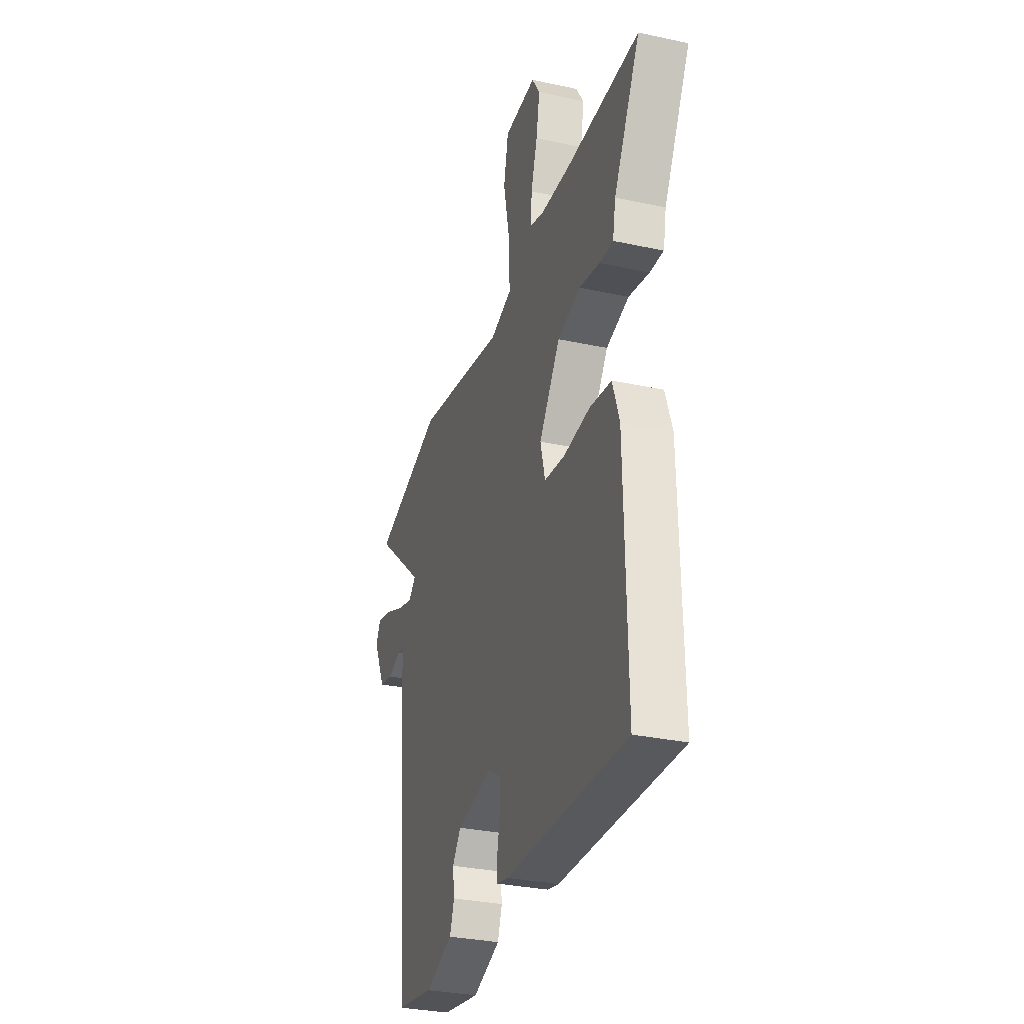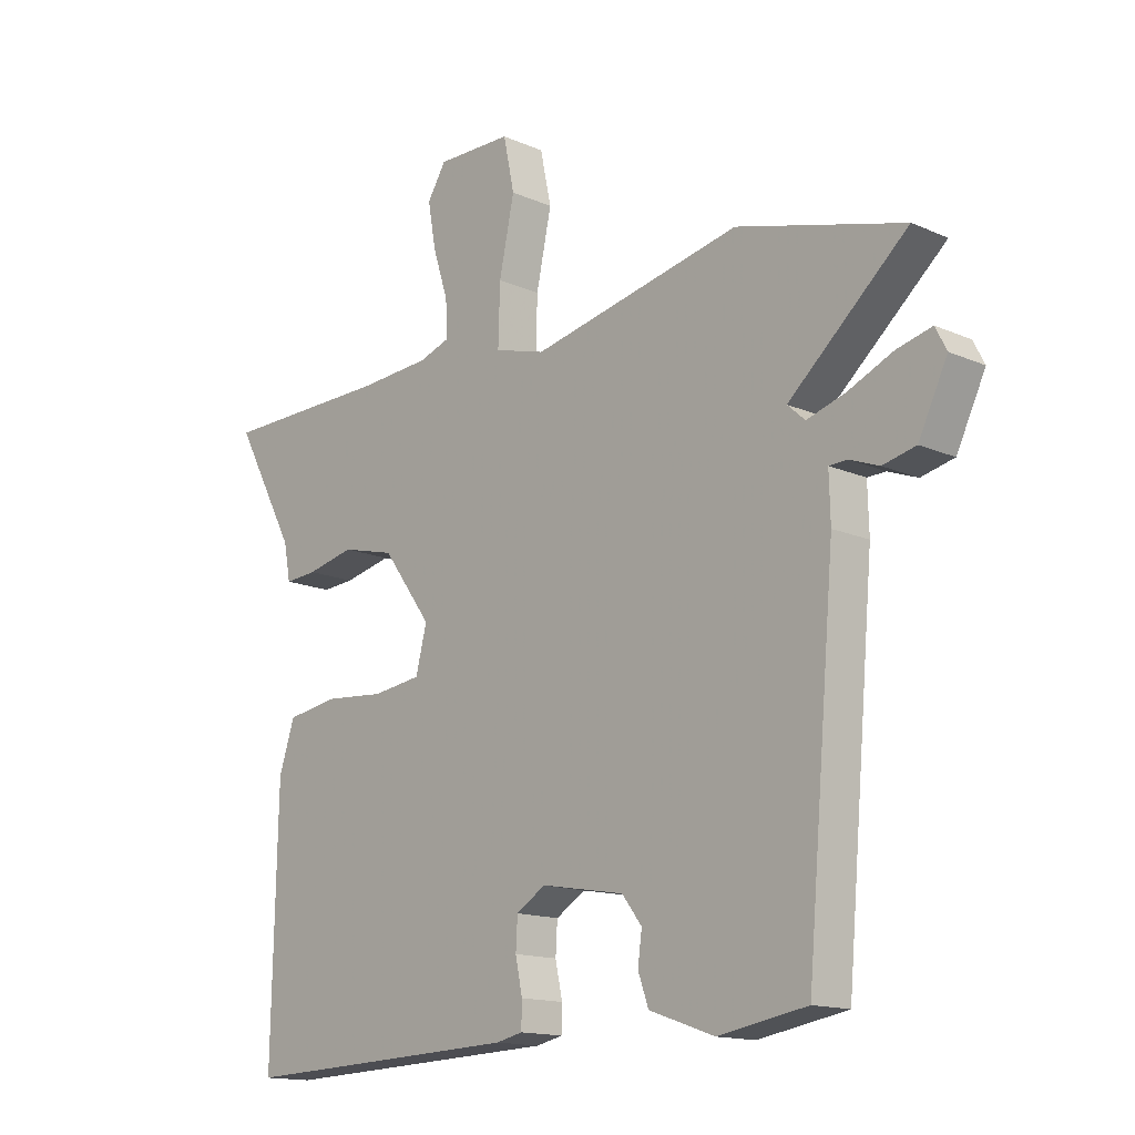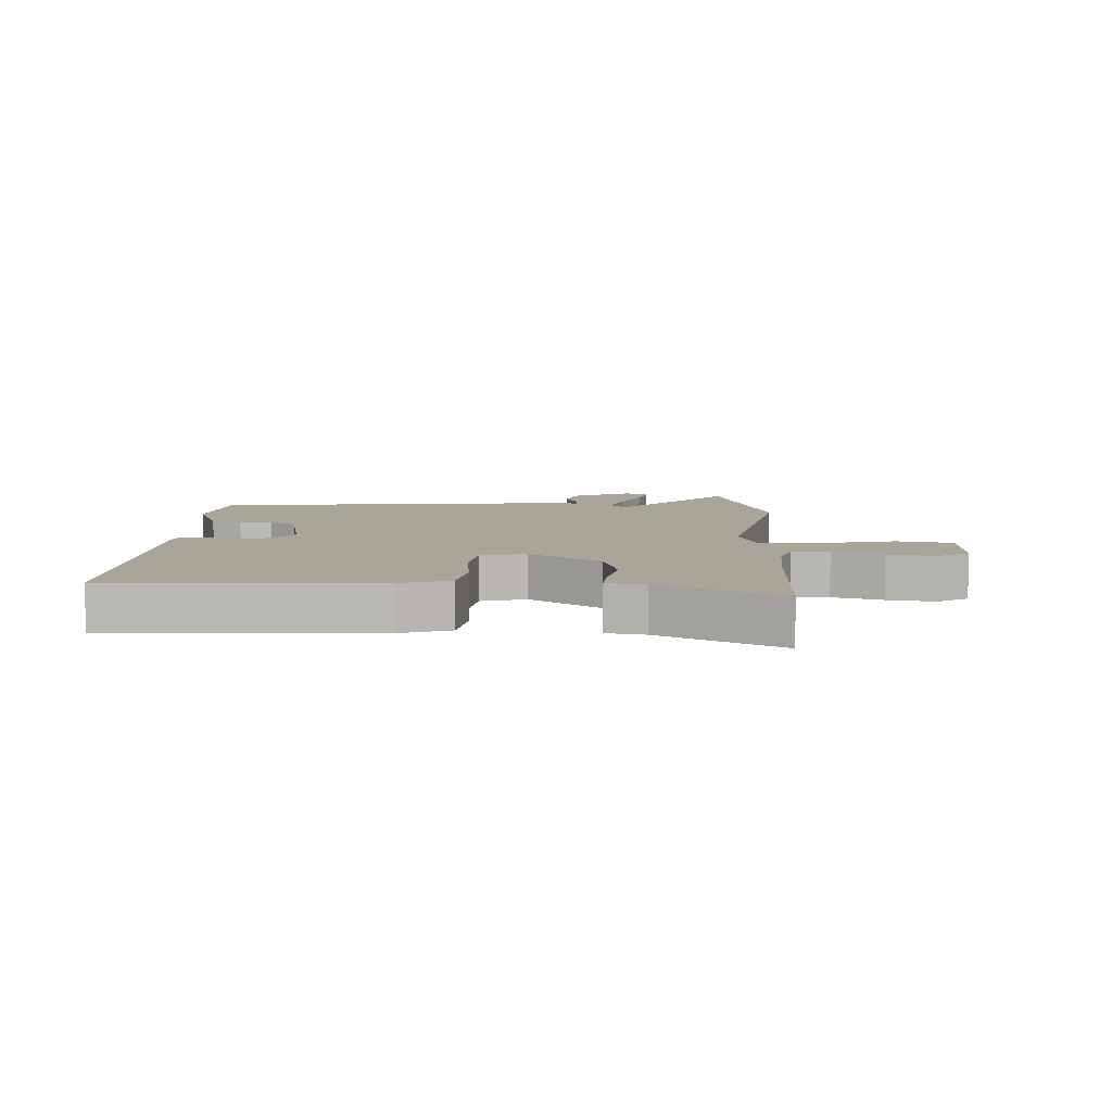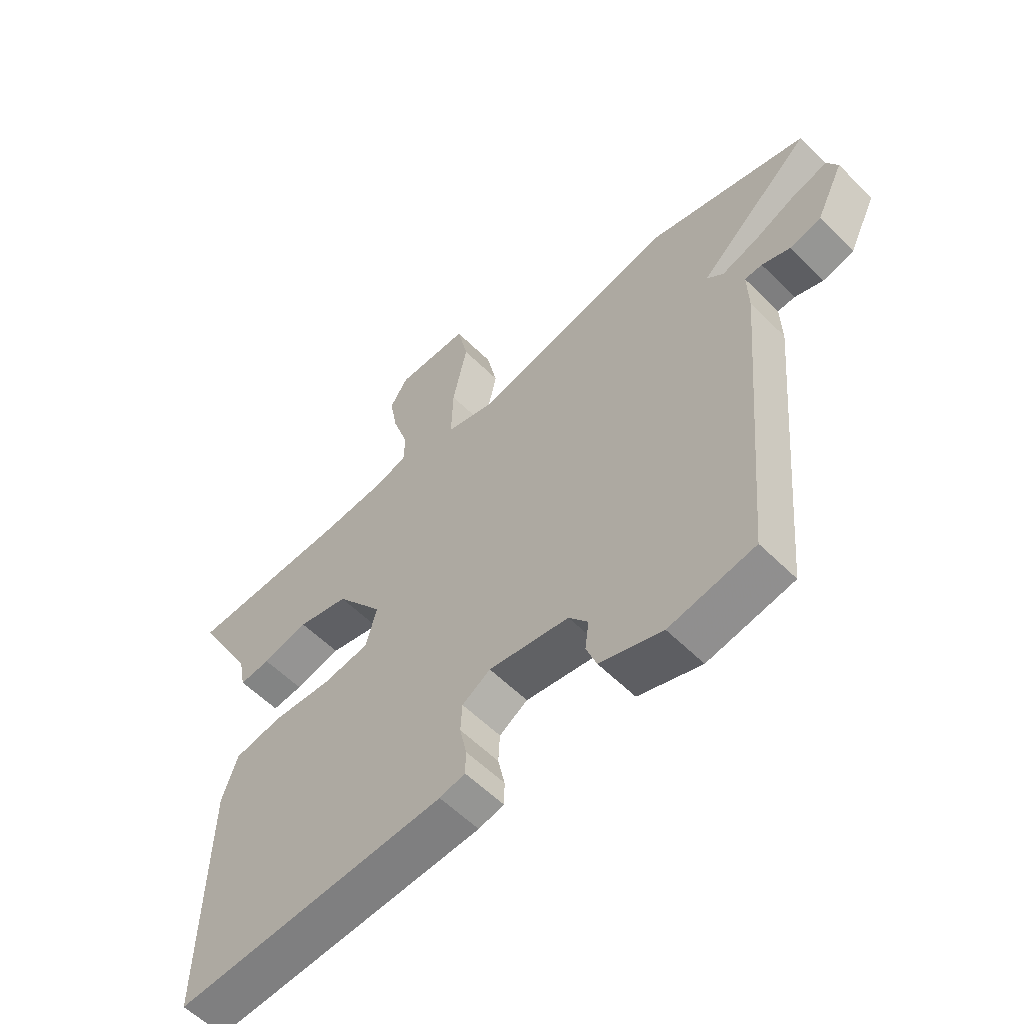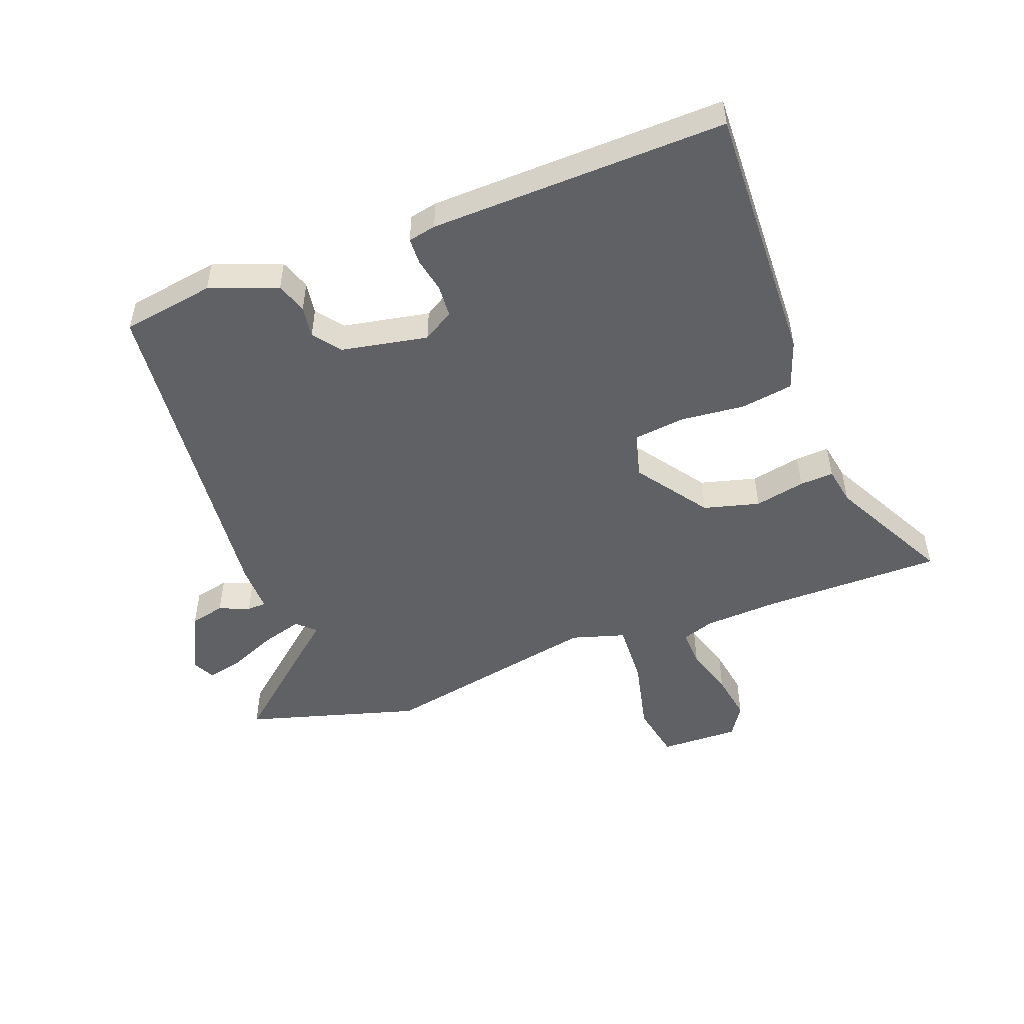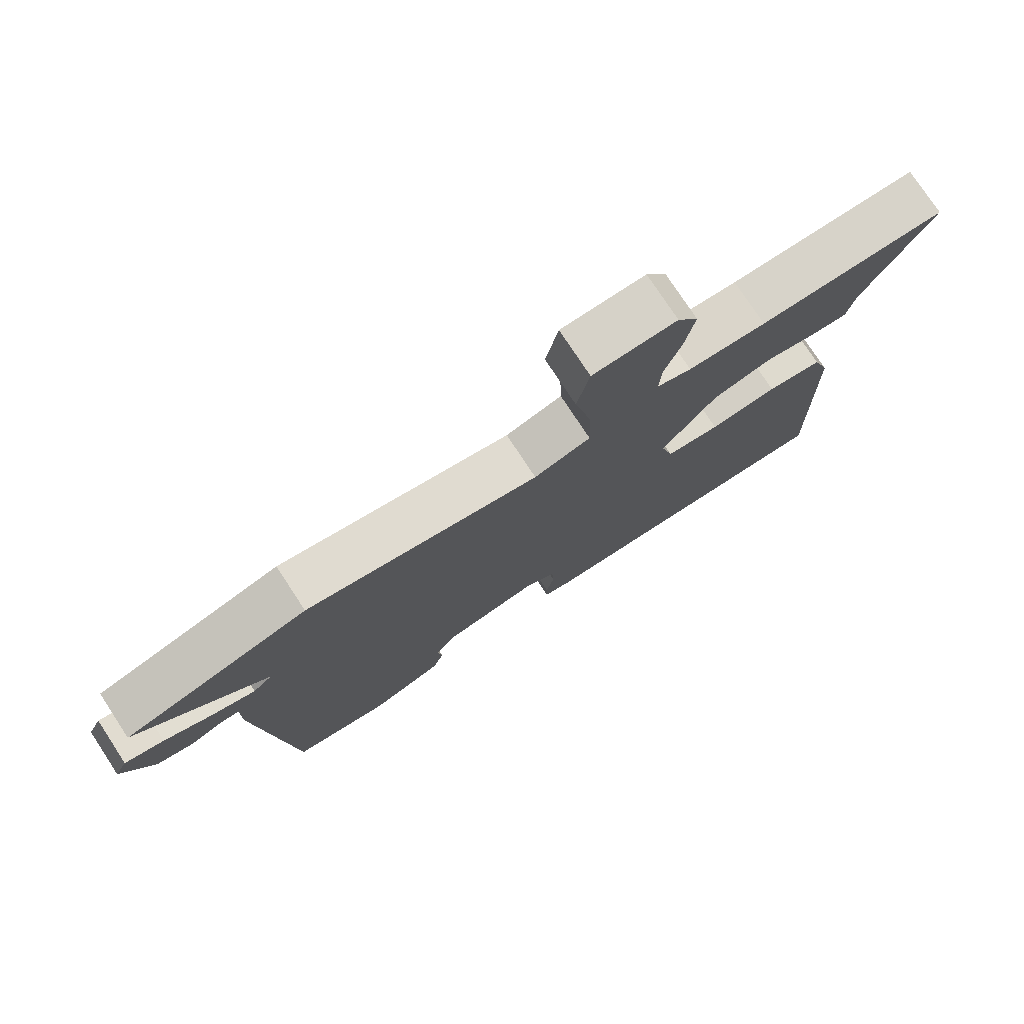
<metadata>
{"format":"obj","ext":"obj","renderer":"f3d","projection":"perspective","resolution":1024,"background":"white","views":[{"elev":-31.3,"azim":-107.1,"up":"+Z"},{"elev":-14.8,"azim":46.7,"up":"+Z"},{"elev":7.4,"azim":-88.5,"up":"+Y"},{"elev":-58.1,"azim":44.4,"up":"+Z"},{"elev":-50.1,"azim":-160.1,"up":"+Y"},{"elev":76.8,"azim":146.7,"up":"+Z"}]}
</metadata>
<code>
v -0.542 0.07 -0.474
v -0.533 0.07 -0.045
v -0.506 0.07 0.036
v -0.42 0.07 0.05
v -0.315 0.07 0.041
v -0.232 0.07 0.052
v -0.213 0.07 0.126
v -0.297 0.07 0.241
v -0.388 0.07 0.264
v -0.47 0.07 0.246
v -0.525 0.07 0.242
v -0.537 0.07 0.304
v -0.642 0.07 0.498
v -0.35 0.07 0.502
v -0.229 0.07 0.51
v -0.176 0.07 0.528
v -0.179 0.07 0.589
v -0.205 0.07 0.67
v -0.219 0.07 0.748
v -0.187 0.07 0.799
v -0.058 0.07 0.797
v -0.039 0.07 0.707
v -0.065 0.07 0.585
v -0.068 0.07 0.484
v 0.019 0.07 0.459
v 0.378 0.07 0.534
v 0.661 0.07 0.456
v 0.459 0.07 0.279
v 0.489 0.07 0.252
v 0.555 0.07 0.272
v 0.63 0.07 0.305
v 0.69 0.07 0.32
v 0.709 0.07 0.283
v 0.66 0.07 0.182
v 0.604 0.07 0.169
v 0.554 0.07 0.188
v 0.523 0.07 0.187
v 0.525 0.07 0.109
v 0.476 0.07 -0.446
v 0.325 0.07 -0.472
v 0.214 0.07 -0.433
v 0.196 0.07 -0.383
v 0.203 0.07 -0.331
v 0.169 0.07 -0.287
v 0.027 0.07 -0.262
v -0.023 0.07 -0.293
v -0.026 0.07 -0.345
v -0.014 0.07 -0.402
v -0.015 0.07 -0.445
v -0.06 0.07 -0.455
v -0.542 0 -0.474
v -0.533 0 -0.045
v -0.506 0 0.036
v -0.42 0 0.05
v -0.315 0 0.041
v -0.232 0 0.052
v -0.213 0 0.126
v -0.297 0 0.241
v -0.388 0 0.264
v -0.47 0 0.246
v -0.525 0 0.242
v -0.537 0 0.304
v -0.642 0 0.498
v -0.35 0 0.502
v -0.229 0 0.51
v -0.176 0 0.528
v -0.179 0 0.589
v -0.205 0 0.67
v -0.219 0 0.748
v -0.187 0 0.799
v -0.058 0 0.797
v -0.039 0 0.707
v -0.065 0 0.585
v -0.068 0 0.484
v 0.019 0 0.459
v 0.378 0 0.534
v 0.661 0 0.456
v 0.459 0 0.279
v 0.489 0 0.252
v 0.555 0 0.272
v 0.63 0 0.305
v 0.69 0 0.32
v 0.709 0 0.283
v 0.66 0 0.182
v 0.604 0 0.169
v 0.554 0 0.188
v 0.523 0 0.187
v 0.525 0 0.109
v 0.476 0 -0.446
v 0.325 0 -0.472
v 0.214 0 -0.433
v 0.196 0 -0.383
v 0.203 0 -0.331
v 0.169 0 -0.287
v 0.027 0 -0.262
v -0.023 0 -0.293
v -0.026 0 -0.345
v -0.014 0 -0.402
v -0.015 0 -0.445
v -0.06 0 -0.455
f 3 4 5
f 2 3 5
f 1 2 5
f 50 1 5
f 49 50 5
f 48 49 5
f 47 48 5
f 46 47 5 6
f 45 46 6 7
f 44 45 7
f 41 42 43
f 40 41 43
f 39 40 43
f 38 39 43
f 37 38 43
f 37 43 44
f 34 35 36
f 33 34 36
f 32 33 36
f 31 32 36
f 30 31 36
f 29 30 36 37
f 44 7 8
f 37 44 8
f 29 37 8
f 28 29 8
f 28 8 9
f 27 28 9
f 26 27 9
f 25 26 9
f 21 22 23
f 20 21 23
f 19 20 23
f 18 19 23
f 17 18 23
f 16 17 23 24
f 15 16 24
f 10 11 12
f 9 10 12
f 25 9 12
f 24 25 12
f 15 24 12
f 14 15 12
f 12 13 14
f 55 54 53
f 55 53 52
f 55 52 51
f 55 51 100
f 55 100 99
f 55 99 98
f 55 98 97
f 56 55 97 96
f 57 56 96 95
f 57 95 94
f 93 92 91
f 93 91 90
f 93 90 89
f 93 89 88
f 93 88 87
f 94 93 87
f 86 85 84
f 86 84 83
f 86 83 82
f 86 82 81
f 86 81 80
f 87 86 80 79
f 58 57 94
f 58 94 87
f 58 87 79
f 58 79 78
f 59 58 78
f 59 78 77
f 59 77 76
f 59 76 75
f 73 72 71
f 73 71 70
f 73 70 69
f 73 69 68
f 73 68 67
f 74 73 67 66
f 74 66 65
f 62 61 60
f 62 60 59
f 62 59 75
f 62 75 74
f 62 74 65
f 62 65 64
f 64 63 62
f 1 51 52 2
f 2 52 53 3
f 3 53 54 4
f 4 54 55 5
f 5 55 56 6
f 6 56 57 7
f 7 57 58 8
f 8 58 59 9
f 9 59 60 10
f 10 60 61 11
f 11 61 62 12
f 12 62 63 13
f 13 63 64 14
f 14 64 65 15
f 15 65 66 16
f 16 66 67 17
f 17 67 68 18
f 18 68 69 19
f 19 69 70 20
f 20 70 71 21
f 21 71 72 22
f 22 72 73 23
f 23 73 74 24
f 24 74 75 25
f 25 75 76 26
f 26 76 77 27
f 27 77 78 28
f 28 78 79 29
f 29 79 80 30
f 30 80 81 31
f 31 81 82 32
f 32 82 83 33
f 33 83 84 34
f 34 84 85 35
f 35 85 86 36
f 36 86 87 37
f 37 87 88 38
f 38 88 89 39
f 39 89 90 40
f 40 90 91 41
f 41 91 92 42
f 42 92 93 43
f 43 93 94 44
f 44 94 95 45
f 45 95 96 46
f 46 96 97 47
f 47 97 98 48
f 48 98 99 49
f 49 99 100 50
f 50 100 51 1

</code>
